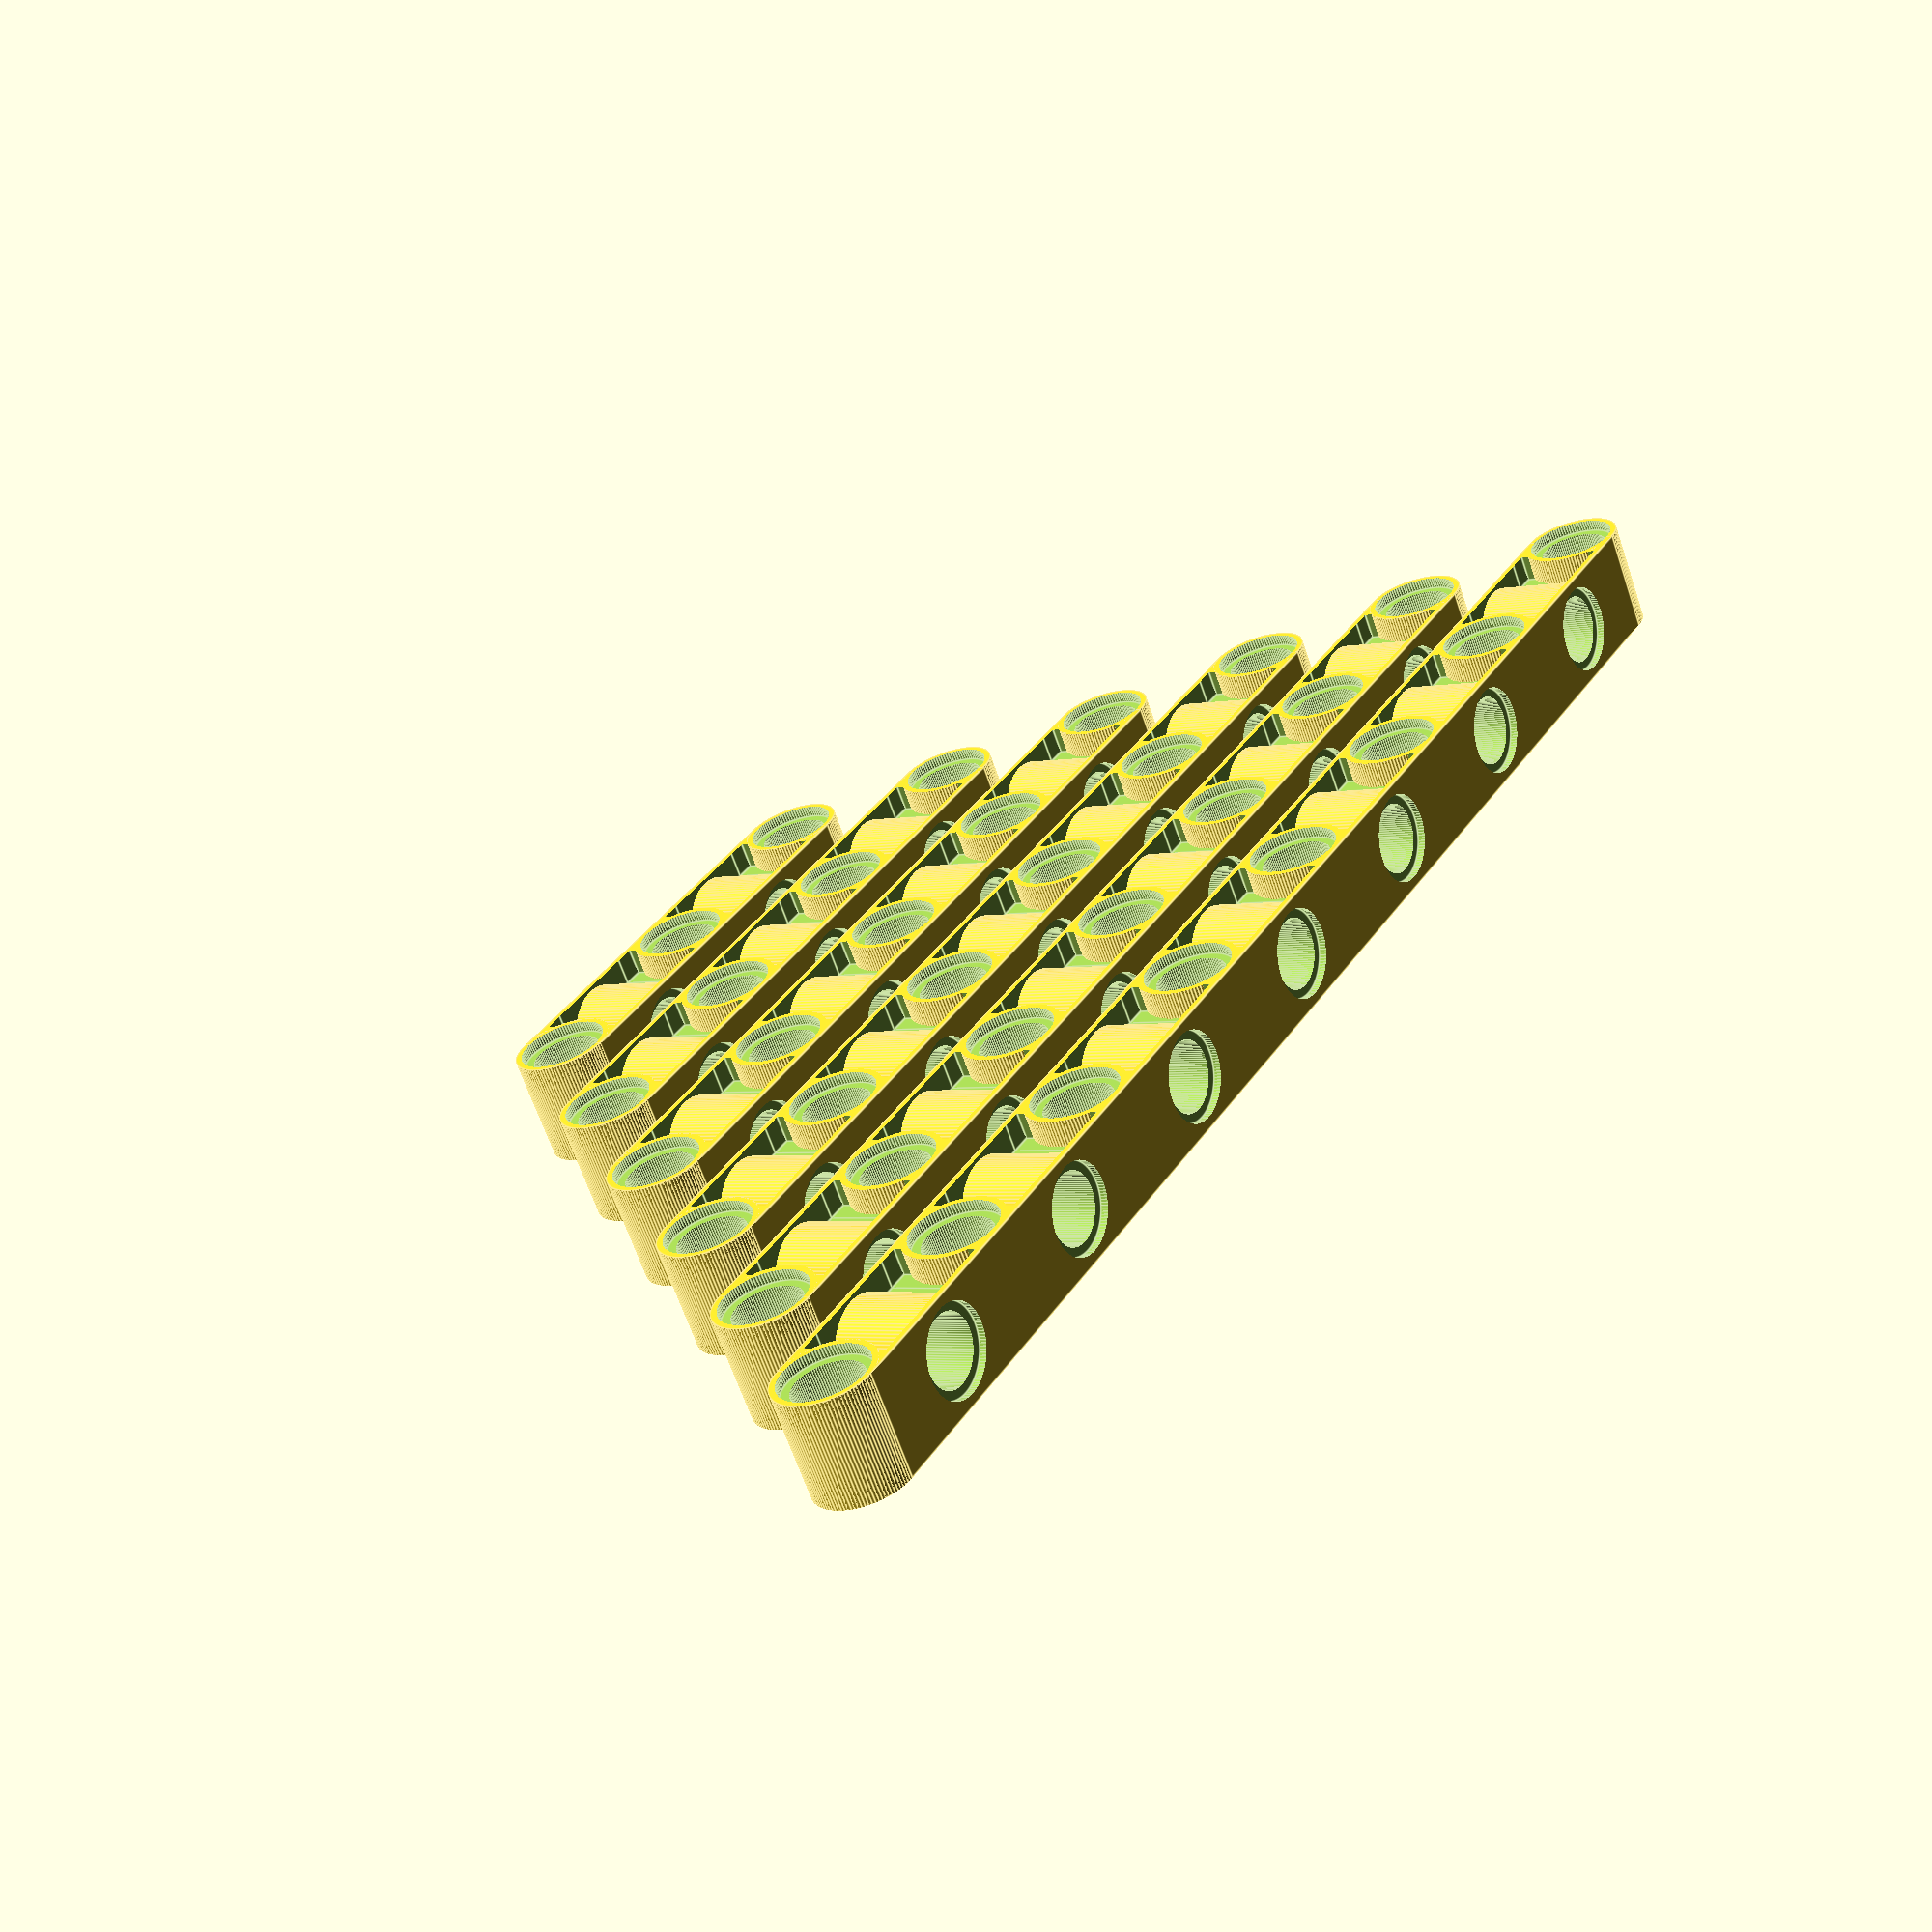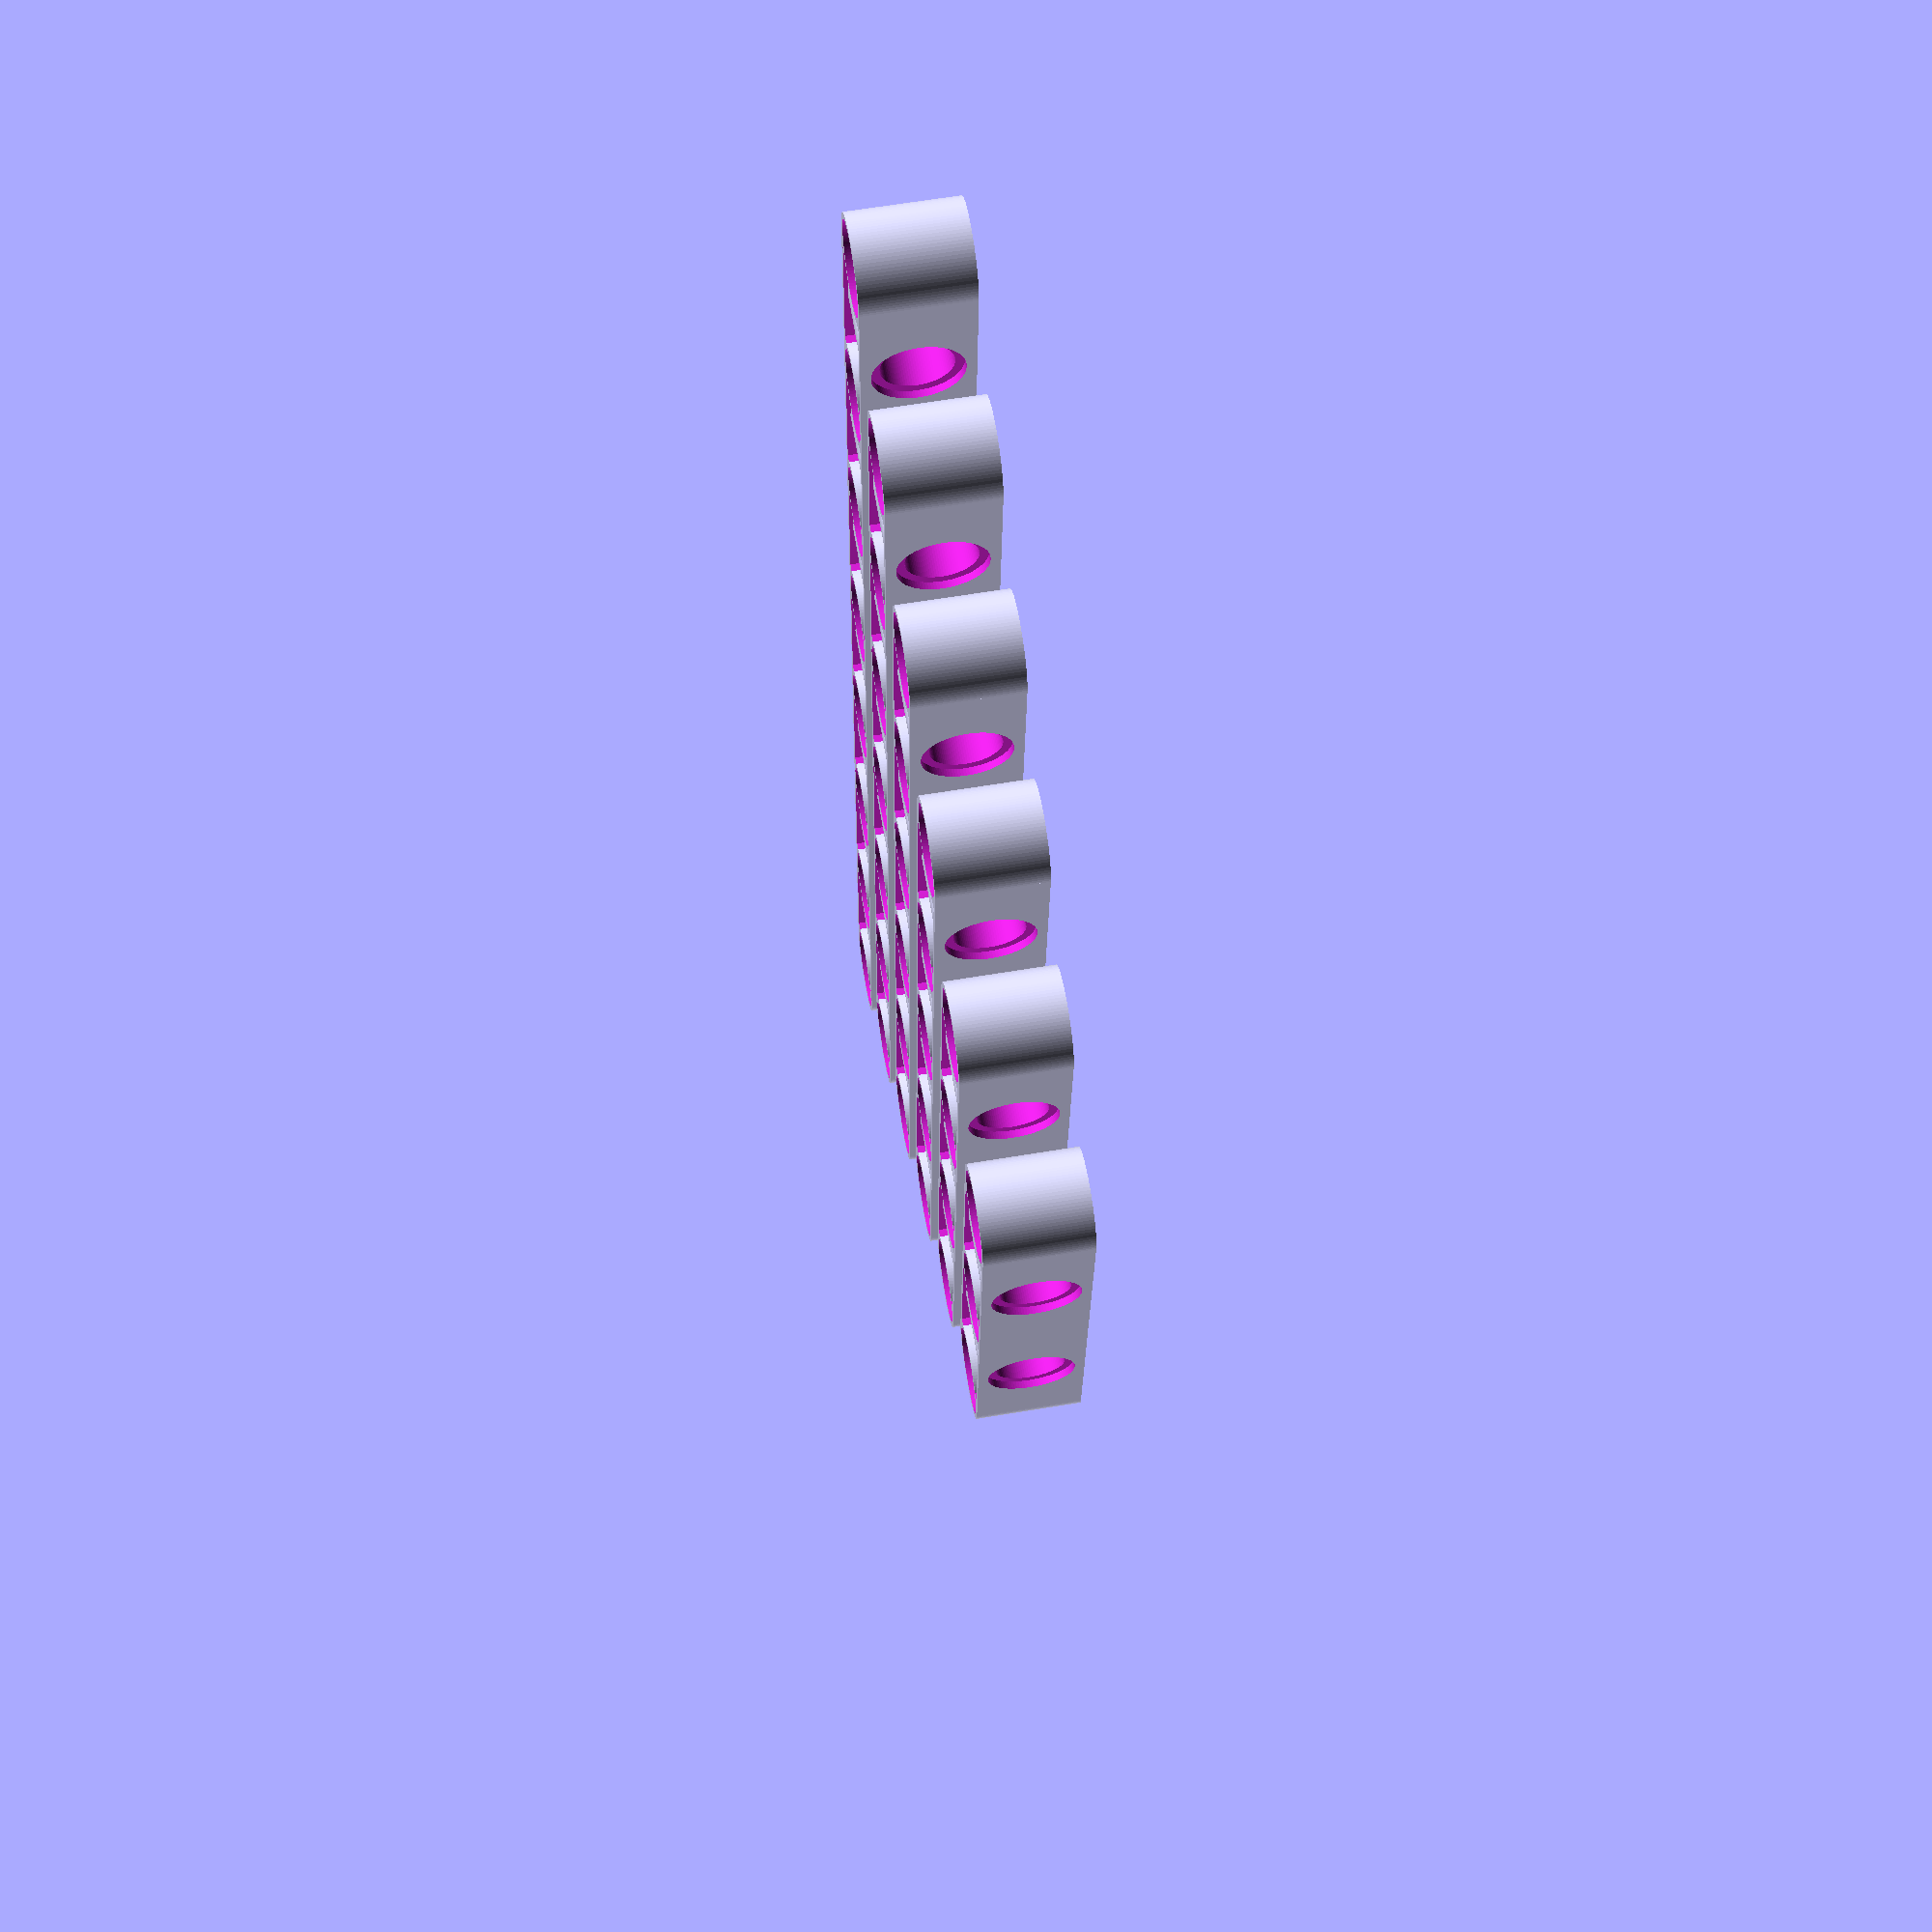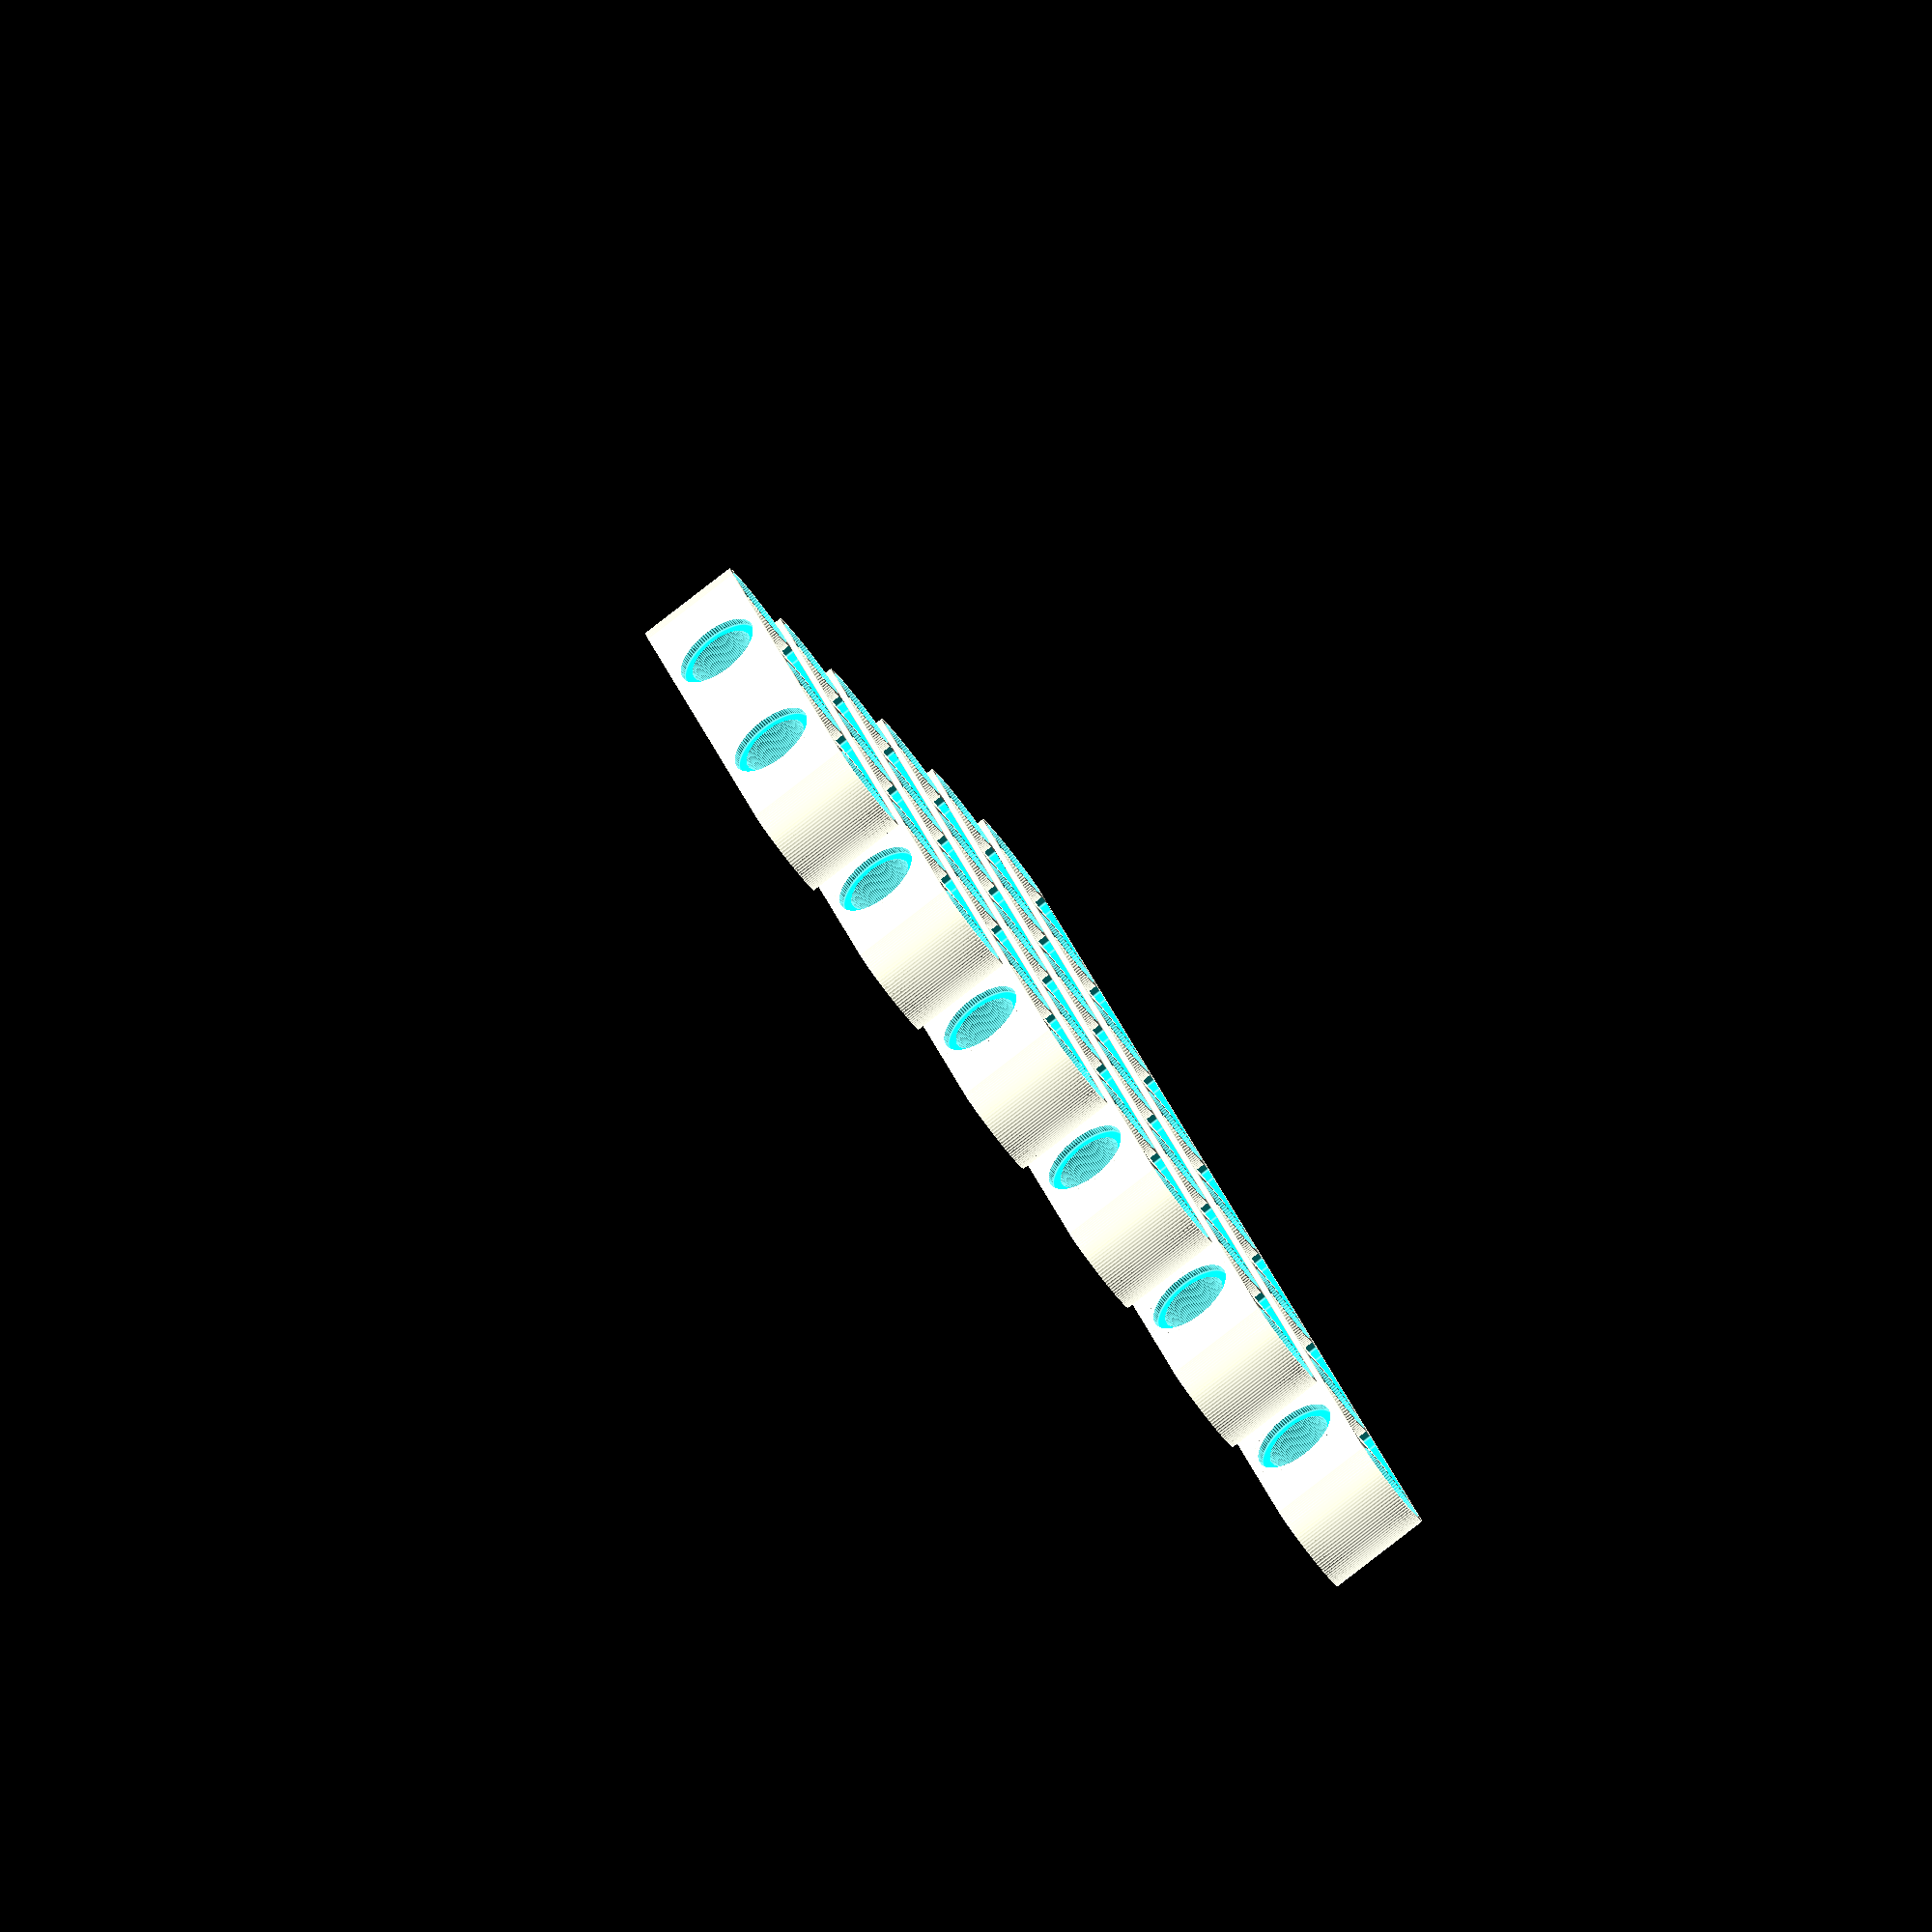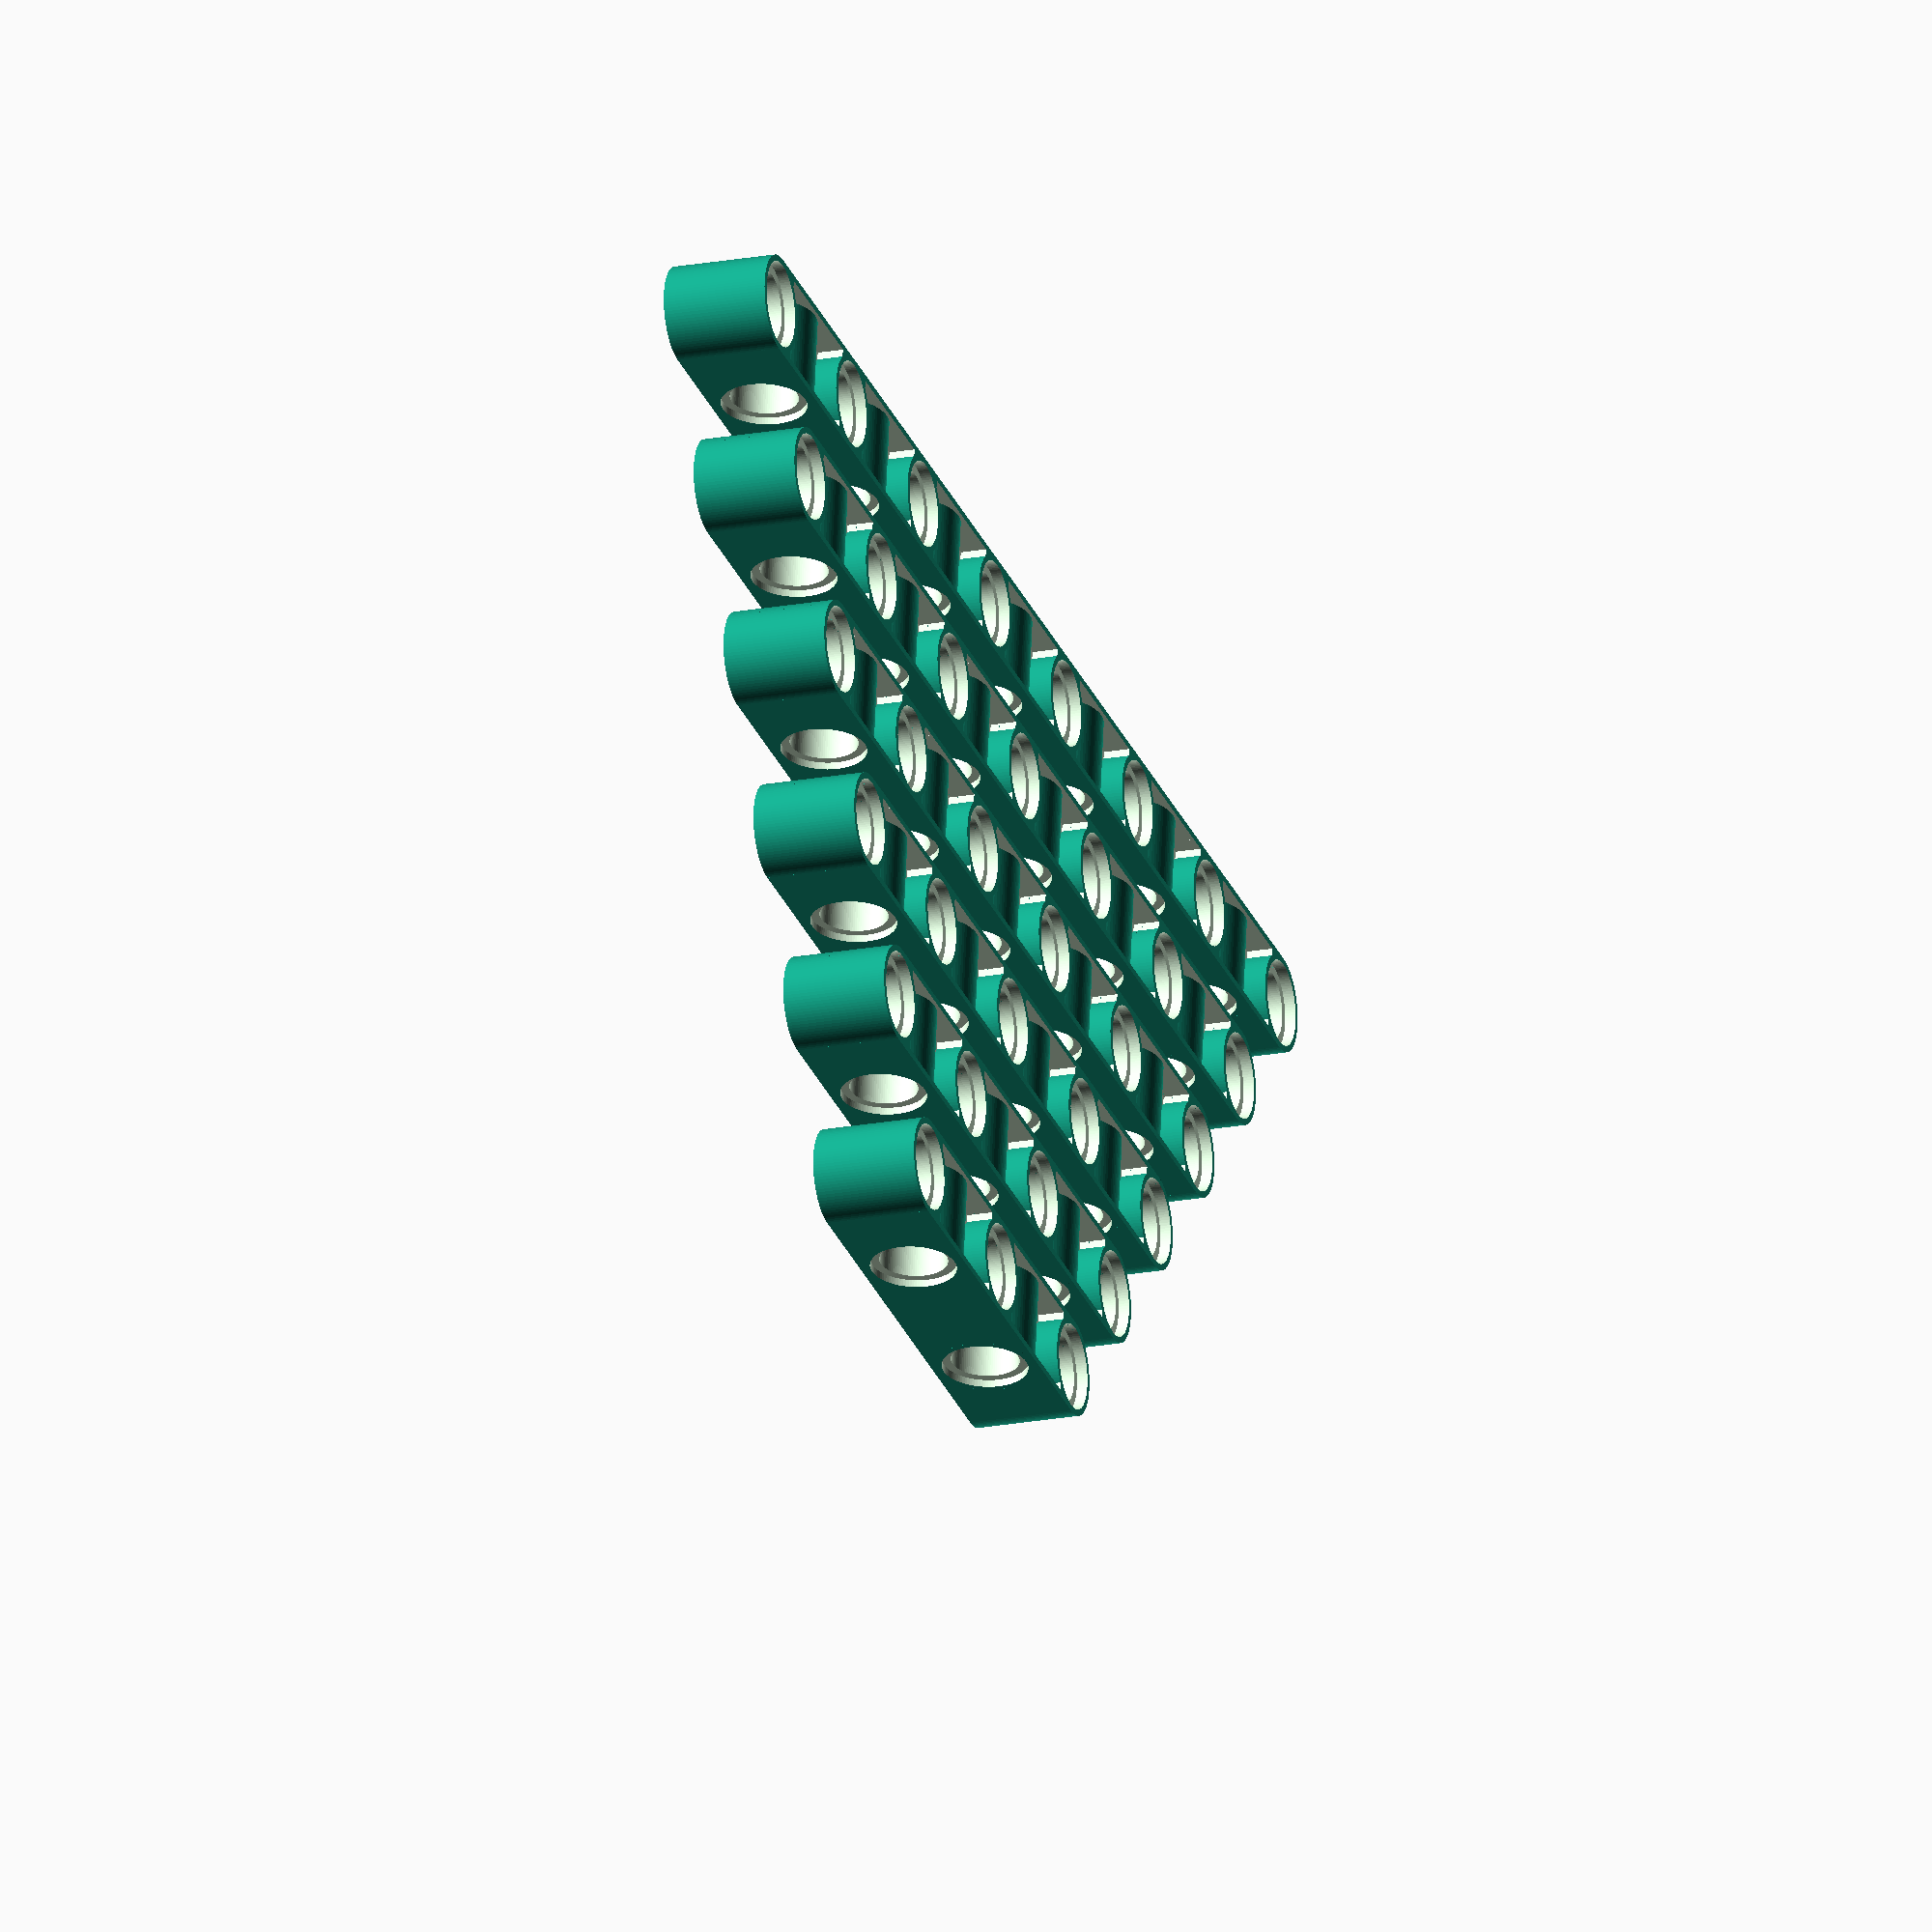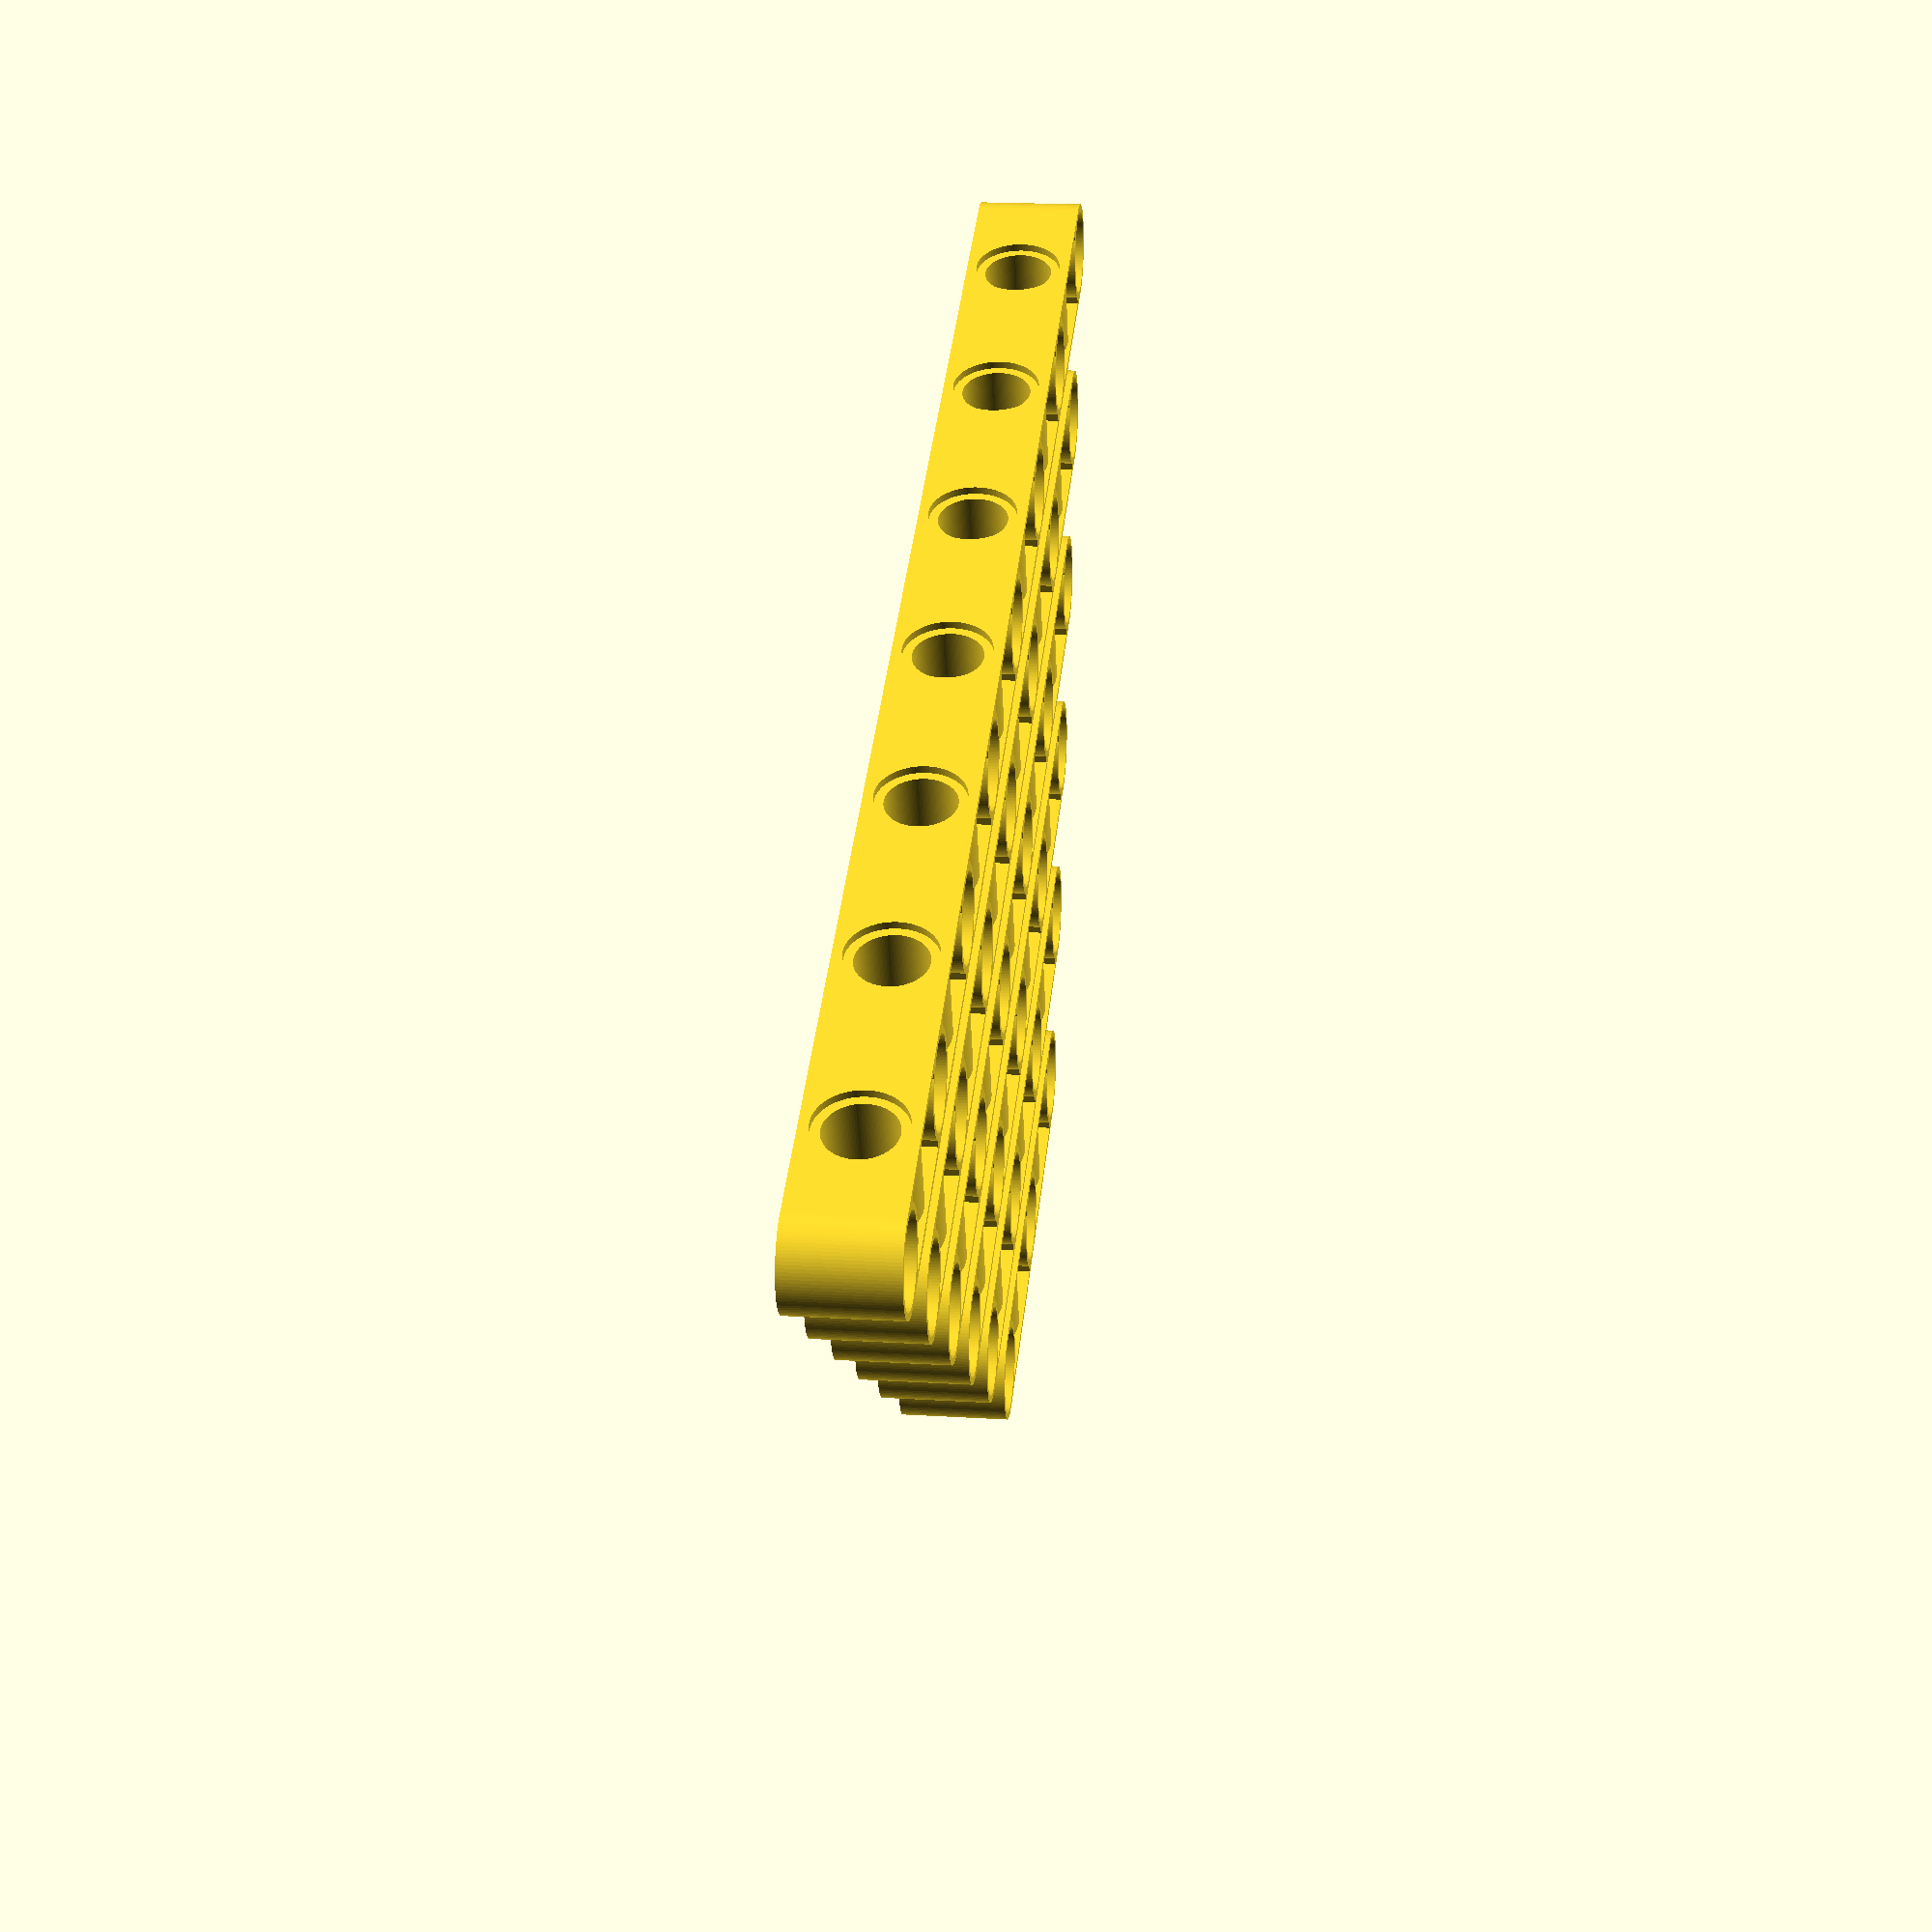
<openscad>
$fn=100;

//-------------------------------------------------------------
// Constants for default setup 
//-------------------------------------------------------------

// How many holes in the beam.
HOLES = 5;

// Dimensions of the beam body. Adjust these if
// the overall beam size doesn't match a real beam
// size. Measured values are 7.35 and 7.8 respectively.
BEAM_DIAMETER = 7.2;
BEAM_DEPTH = 7.7;

// Main inner hole diameter. Make larger if a connector
// or axle are too tight. Make smaller if connector comes 
// out too easily or axle is too wobbly. Measured value
// is 4.8.
INNER_HOLE_DIAMETER = 5;

// Diameter and depth of the outer chamfer for a hole. If
// connectors fit fine but don't push all the way in, one of 
// these is likely too small - normally the outer diameter. 
OUTER_HOLE_DIAMETER = 6.3;
HOLE_CHAMFER = 0.8;

// Spacing between holes. This shouldn't be changed unless
// deliberately attempting to create none-standard bricks. 
SPACING = 8;

//-------------------------------------------------------------
// Create the default beam
//-------------------------------------------------------------

for(i=[0:5]) {
    translate([0,i*10,0])
    beam(
        num_holes=HOLES+i*2,
        beam_diameter=BEAM_DIAMETER,
        beam_depth=BEAM_DEPTH,
        spacing=SPACING,
        inner_hole_diameter=INNER_HOLE_DIAMETER,
        outer_hole_diameter=OUTER_HOLE_DIAMETER,
        hole_chamfer=HOLE_CHAMFER
    );
}

//-------------------------------------------------------------
// Internal functions 
//-------------------------------------------------------------

module hole_cavity(beam_diameter, spacing, outer_diameter, depth) {
    difference() {
        cw = 1.5;
        epsilon = 0.01;
        diam = beam_diameter;
        translate([-spacing*0.5+cw*0.5,0,0])
        union() {
            translate([0,0,-depth*0.75])
            cube([cw+epsilon, outer_diameter, depth], center=true);
            translate([0,0,depth*0.75])
            cube([cw+epsilon, outer_diameter, depth], center=true);
        }
        cylinder(h=depth*2, d=spacing*0.9, center=true);
    }     
}

// The holes to cut for a given segment.
module hole_shape(beam_diameter, spacing, inner_diameter, outer_diameter, depth, chamfer, cavity) {
    rotate([90,0,0])
    union(){
        
        // Main inner hole.
        cylinder(h=depth, d=inner_diameter, center=true);
        
        // Outer chamfer at top and bottom.
        translate([0,0,depth*0.5])
            cylinder(h=chamfer*2, d=outer_diameter, center=true);
        translate([0,0,-depth*0.5])
            cylinder(h=chamfer*2, d=outer_diameter, center=true);
        
        if(cavity) {
            // The cuts that make up the additional cavity
            // between the holes.
            hole_cavity(
                beam_diameter = beam_diameter,
                spacing = spacing, 
                outer_diameter = outer_diameter,
                depth = depth);      
            scale([-1,1,1])
            hole_cavity(
                beam_diameter = beam_diameter,
                spacing = spacing, 
                outer_diameter = outer_diameter,
                depth = depth);                    
        }
    }
}

// Main body of the beam.
module beam_body(spacing, diameter, holes, depth) {
    bw = spacing * (holes - 1);
    union() {
        cube([bw, depth, diameter], center=true);

        translate([-bw*0.5,0,0])
        rotate([90,0,0])
        cylinder(h=depth, d=diameter, center=true);

        translate([bw*0.5,0,0])
        rotate([90,0,0])
        cylinder(h=depth, d=diameter, center=true);
    }
    
}

// Construct a single beam.
module beam(num_holes, beam_diameter, beam_depth, spacing, inner_hole_diameter, outer_hole_diameter, hole_chamfer, face="up") {
   
    face_up = face=="up";
    r = face_up ? 90 : 0;

    rotate([r,0,0])        
    difference() {
        difference() {
            beam_body(
                spacing = spacing, 
                diameter = beam_diameter, 
                holes = num_holes, 
                depth = beam_depth);

            
            for(i=[0:num_holes]) {
                if( (i%2)==0) {
                    translate([-spacing*(num_holes-1)/2+i*spacing,0,0])
                    hole_shape(
                        beam_diameter = beam_diameter,
                        spacing = spacing,
                        inner_diameter = inner_hole_diameter,
                        outer_diameter = outer_hole_diameter,
                        depth = beam_depth,
                        chamfer = hole_chamfer,
                        cavity = true);
                }
            }
            
            for(i=[0:num_holes]) {
                if( (i%2)==1) {
                    translate([-spacing*(num_holes-1)/2+i*spacing,0,0])
                    union() {
                        rotate([90,0,0])
                        hole_shape(
                            beam_diameter = beam_diameter,
                            spacing = spacing,
                            inner_diameter = inner_hole_diameter,
                            outer_diameter = outer_hole_diameter,
                            depth = beam_depth,
                            chamfer = hole_chamfer,
                            cavity = false);
                        
                        rotate([90,0,0])
                        difference() {
                            cw = spacing;
                            epsilon = 0.01;
                            diam = beam_diameter;
                            union() {
                                translate([0,0,-beam_depth*0.75])
                                cube([cw+epsilon, outer_hole_diameter, beam_depth], center=true);
                                translate([0,0,beam_depth*0.75])
                                cube([cw+epsilon, outer_hole_diameter, beam_depth], center=true);
                            }
                            rotate([90,0,0])
                            cylinder(h=beam_depth*2, d=spacing*0.9, center=true);
                        }                            
                    }
                }
            }
            
        }         
    }


} 

</openscad>
<views>
elev=245.0 azim=301.4 roll=161.1 proj=p view=edges
elev=297.0 azim=86.4 roll=260.4 proj=p view=solid
elev=84.5 azim=66.5 roll=307.7 proj=o view=edges
elev=200.5 azim=187.5 roll=251.0 proj=o view=wireframe
elev=161.2 azim=202.1 roll=83.3 proj=p view=solid
</views>
